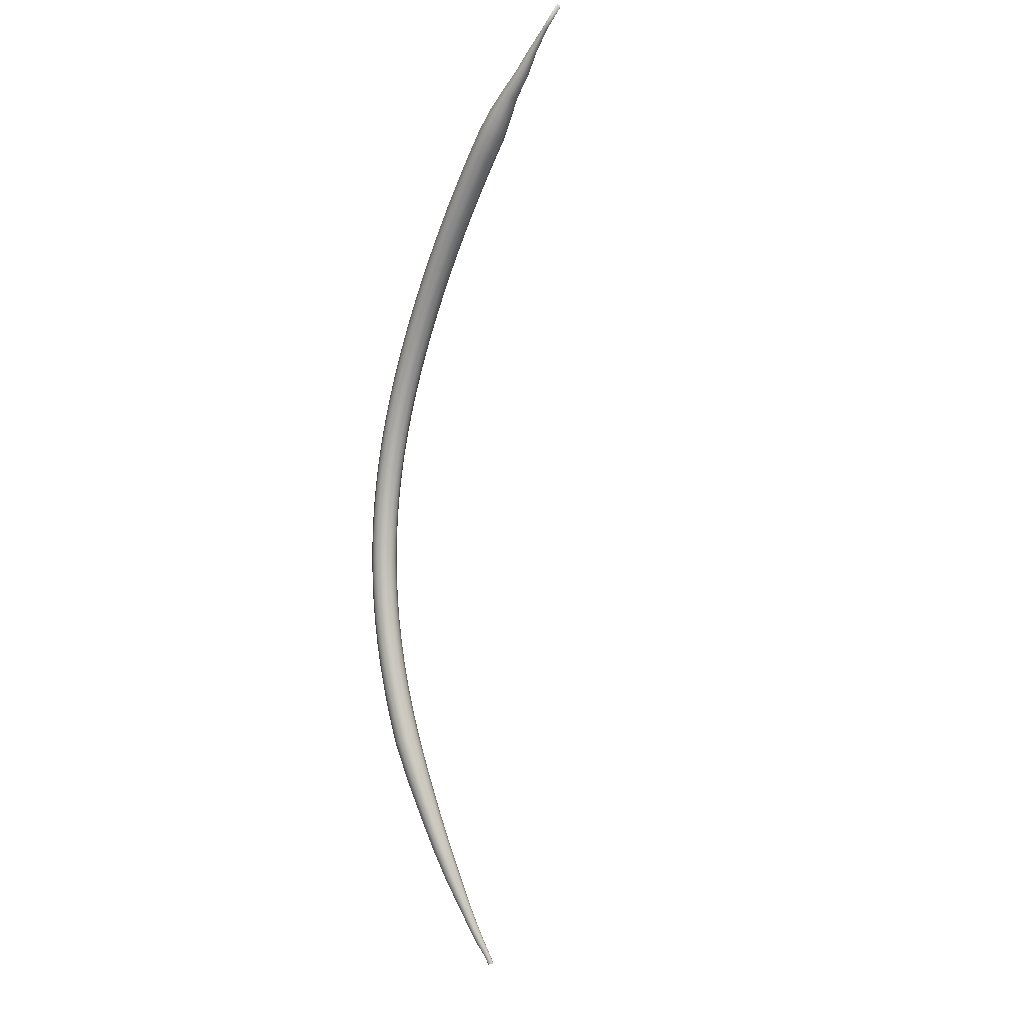
<metadata>
{"format":"obj","ext":"obj","renderer":"f3d","projection":"perspective","resolution":1024,"background":"white","views":[{"elev":78.0,"azim":-108.2,"up":"+Z"}]}
</metadata>
<code>
o path_hair
v -202.8 84.23 82.83
v -202.8 84.29 83.04
v -202.8 84.23 83.25
v -202.8 84.08 83.42
v -202.8 83.86 83.5
v -203 83.51 83.54
v -202.9 83.3 83.35
v -202.8 83.23 83.08
v -202.8 83.3 82.79
v -202.6 83.65 82.72
v -202.7 83.86 82.65
v -202.7 84.07 82.69
v -201 84.38 83.21
v -201 84.44 83.42
v -201 84.38 83.63
v -201 84.23 83.8
v -201 84.02 83.87
v -200.6 83.71 84.03
v -200.5 83.5 83.84
v -200.5 83.42 83.57
v -200.5 83.5 83.28
v -200.8 83.8 83.1
v -200.9 84.01 83.03
v -200.9 84.22 83.07
v -198.3 85.02 83.48
v -198.4 85.12 83.83
v -198.4 85.03 84.19
v -198.4 84.77 84.47
v -198.4 84.41 84.58
v -198.3 84.05 84.49
v -198.3 83.78 84.24
v -198.2 83.67 83.88
v -198.1 83.76 83.52
v -198.1 84.02 83.25
v -198.2 84.38 83.14
v -198.2 84.75 83.22
v -195.1 85.52 83.9
v -195.2 85.65 84.33
v -195.2 85.54 84.77
v -195.3 85.22 85.1
v -195.2 84.78 85.23
v -195.2 84.34 85.13
v -195.1 84.01 84.82
v -195 83.89 84.39
v -195 84 83.95
v -194.9 84.31 83.62
v -195 84.75 83.49
v -195 85.19 83.59
v -191.5 85.98 84.39
v -191.5 86.13 84.9
v -191.6 86 85.41
v -191.6 85.63 85.79
v -191.6 85.12 85.94
v -191.6 84.61 85.82
v -191.5 84.23 85.46
v -191.4 84.08 84.96
v -191.3 84.21 84.44
v -191.3 84.58 84.06
v -191.3 85.09 83.91
v -191.4 85.6 84.03
v -184.9 86.87 85.19
v -185 87.08 85.9
v -185.1 86.9 86.63
v -185.1 86.38 87.17
v -185.1 85.65 87.38
v -185.1 84.92 87.2
v -185 84.38 86.69
v -184.9 84.17 85.97
v -184.8 84.35 85.25
v -184.7 84.88 84.71
v -184.7 85.6 84.5
v -184.8 86.33 84.68
v -178.5 87.41 86.03
v -178.6 87.65 86.87
v -178.7 87.44 87.72
v -178.8 86.82 88.35
v -178.9 85.97 88.59
v -178.8 85.11 88.38
v -178.7 84.47 87.78
v -178.6 84.23 86.94
v -178.5 84.44 86.09
v -178.4 85.06 85.45
v -178.3 85.91 85.21
v -178.4 86.77 85.42
v -171.9 87.74 86.92
v -172 88.01 87.86
v -172.2 87.77 88.82
v -172.3 87.08 89.53
v -172.3 86.13 89.8
v -172.3 85.16 89.56
v -172.2 84.45 88.87
v -172.1 84.17 87.93
v -171.9 84.41 86.97
v -171.8 85.1 86.26
v -171.8 86.06 85.99
v -171.8 87.02 86.23
v -164 88 87.98
v -164.1 88.31 89.07
v -164.3 88.04 90.16
v -164.5 87.25 90.96
v -164.5 86.16 91.27
v -164.5 85.05 90.99
v -164.5 84.23 90.2
v -164.3 83.92 89.12
v -164.1 84.19 88.03
v -164 84.98 87.22
v -163.9 86.08 86.92
v -163.9 87.18 87.2
v -156.4 87.96 89.05
v -156.5 88.3 90.23
v -156.7 88 91.42
v -156.9 87.14 92.3
v -157.1 85.95 92.62
v -157.1 84.75 92.31
v -157 83.86 91.45
v -156.9 83.51 90.27
v -156.7 83.81 89.08
v -156.5 84.67 88.21
v -156.3 85.86 87.88
v -156.3 87.07 88.19
v -151.2 87.51 89.88
v -151.4 87.85 91.06
v -151.6 87.55 92.25
v -151.8 86.7 93.12
v -152 85.51 93.44
v -152.1 84.31 93.13
v -152 83.42 92.26
v -151.8 83.08 91.08
v -151.6 83.37 89.89
v -151.4 84.23 89.02
v -151.2 85.42 88.7
v -151.1 86.62 89.02
v -146.3 86.93 90.7
v -146.4 87.27 91.89
v -146.7 86.98 93.07
v -146.9 86.12 93.93
v -147.1 84.94 94.25
v -147.2 83.74 93.93
v -147.2 82.86 93.06
v -147 82.51 91.88
v -146.8 82.81 90.69
v -146.5 83.66 89.83
v -146.3 84.84 89.52
v -146.2 86.04 89.84
v -141.6 86.23 91.53
v -141.7 86.57 92.72
v -142 86.28 93.89
v -142.3 85.43 94.75
v -142.5 84.25 95.06
v -142.7 83.06 94.73
v -142.6 82.17 93.86
v -142.5 81.83 92.68
v -142.2 82.12 91.5
v -141.9 82.97 90.64
v -141.7 84.15 90.34
v -141.5 85.34 90.66
v -137.1 85.41 92.37
v -137.2 85.76 93.55
v -137.5 85.47 94.73
v -137.8 84.63 95.58
v -138.1 83.46 95.88
v -138.3 82.27 95.55
v -138.3 81.39 94.67
v -138.1 81.05 93.49
v -137.9 81.33 92.32
v -137.5 82.18 91.47
v -137.2 83.35 91.17
v -137.1 84.53 91.5
v -132.8 84.5 93.23
v -133 84.84 94.41
v -133.3 84.56 95.58
v -133.6 83.73 96.43
v -134 82.56 96.72
v -134.2 81.39 96.38
v -134.2 80.51 95.5
v -134 80.16 94.32
v -133.7 80.44 93.15
v -133.3 81.28 92.31
v -133 82.44 92.02
v -132.8 83.62 92.35
v -128.7 83.49 94.12
v -128.9 83.83 95.3
v -129.2 83.56 96.46
v -129.6 82.73 97.3
v -130 81.58 97.58
v -130.2 80.41 97.24
v -130.2 79.53 96.36
v -130.1 79.19 95.18
v -129.7 79.46 94.01
v -129.3 80.29 93.18
v -129 81.44 92.89
v -128.7 82.61 93.24
v -124.8 82.39 95.04
v -125 82.74 96.21
v -125.3 82.47 97.37
v -125.8 81.66 98.2
v -126.2 80.52 98.47
v -126.5 79.36 98.12
v -126.5 78.48 97.24
v -126.3 78.13 96.06
v -125.9 78.4 94.9
v -125.5 79.22 94.08
v -125.1 80.36 93.8
v -124.8 81.52 94.15
v -121.1 81.22 96
v -121.3 81.57 97.17
v -121.7 81.32 98.32
v -122.1 80.51 99.14
v -122.6 79.38 99.4
v -122.9 78.23 99.04
v -122.9 77.36 98.16
v -122.7 77.01 96.99
v -122.3 77.26 95.84
v -121.8 78.07 95.02
v -121.4 79.19 94.76
v -121.1 80.35 95.11
v -117.5 79.97 97.01
v -117.7 80.33 98.18
v -118.1 80.09 99.32
v -118.7 79.3 100.1
v -119.1 78.18 100.4
v -119.5 77.04 100
v -119.5 76.17 99.12
v -119.3 75.81 97.95
v -118.9 76.06 96.81
v -118.3 76.84 96.01
v -117.9 77.96 95.75
v -117.5 79.11 96.12
v -114.1 78.66 98.06
v -114.3 79.03 99.23
v -114.8 78.8 100.4
v -115.3 78.02 101.2
v -115.8 76.92 101.4
v -116.2 75.78 101
v -116.2 74.92 100.1
v -116 74.55 98.97
v -115.5 74.79 97.84
v -115 75.56 97.05
v -114.5 76.66 96.81
v -114.1 77.8 97.18
v -110.8 77.29 99.18
v -111 77.67 100.3
v -111.5 77.45 101.5
v -112.1 76.69 102.2
v -112.7 75.61 102.5
v -113 74.48 102.1
v -113.1 73.61 101.2
v -112.9 73.24 100
v -112.4 73.46 98.92
v -111.8 74.21 98.14
v -111.2 75.3 97.91
v -110.8 76.43 98.29
v -107.6 75.87 100.4
v -107.9 76.25 101.5
v -108.4 76.05 102.6
v -109.1 75.31 103.4
v -109.7 74.24 103.6
v -110 73.12 103.2
v -110.1 72.25 102.3
v -109.8 71.87 101.2
v -109.3 72.07 100.1
v -108.7 72.81 99.3
v -108.1 73.88 99.08
v -107.7 75 99.47
v -104.6 74.4 101.6
v -104.9 74.79 102.7
v -105.5 74.6 103.8
v -106.1 73.88 104.6
v -106.8 72.83 104.8
v -107.2 71.71 104.4
v -107.2 70.85 103.5
v -106.9 70.45 102.4
v -106.4 70.64 101.3
v -105.7 71.36 100.5
v -105.1 72.42 100.3
v -104.7 73.53 100.7
v -101.7 72.88 102.9
v -102 73.28 104
v -102.6 73.11 105.1
v -103.3 72.41 105.8
v -104 71.37 106
v -104.4 70.27 105.6
v -104.4 69.4 104.8
v -104.1 68.99 103.6
v -103.5 69.16 102.5
v -102.8 69.86 101.8
v -102.2 70.9 101.6
v -101.7 72.01 102
v -98.88 71.31 104.3
v -99.22 71.73 105.4
v -99.85 71.58 106.5
v -100.6 70.9 107.2
v -101.3 69.87 107.4
v -101.7 68.78 107
v -101.8 67.9 106.1
v -101.4 67.49 105
v -100.8 67.64 103.9
v -100 68.32 103.2
v -99.35 69.34 103
v -98.93 70.44 103.4
v -96.17 69.71 105.7
v -96.52 70.14 106.9
v -97.19 70.01 107.9
v -97.98 69.35 108.6
v -98.68 68.34 108.8
v -99.11 67.25 108.3
v -99.15 66.37 107.5
v -98.79 65.94 106.4
v -98.13 66.07 105.3
v -97.34 66.73 104.6
v -96.64 67.74 104.5
v -96.21 68.83 104.9
v -93.53 68.07 107.3
v -93.91 68.52 108.4
v -94.61 68.4 109.4
v -95.43 67.76 110.1
v -96.15 66.76 110.2
v -96.6 65.68 109.8
v -96.63 64.8 108.9
v -96.25 64.36 107.8
v -95.56 64.47 106.8
v -94.74 65.11 106.1
v -94.01 66.11 106
v -93.57 67.19 106.4
v -90.98 66.4 108.9
v -91.38 66.85 110
v -92.1 66.76 111
v -92.95 66.14 111.6
v -93.7 65.15 111.8
v -94.15 64.08 111.3
v -94.18 63.19 110.5
v -93.78 62.73 109.4
v -93.06 62.83 108.4
v -92.21 63.45 107.7
v -91.46 64.43 107.6
v -91.01 65.51 108
v -88.5 64.68 110.6
v -88.92 65.15 111.6
v -89.67 65.08 112.6
v -90.54 64.47 113.3
v -91.31 63.51 113.4
v -91.77 62.43 113
v -91.79 61.54 112.1
v -91.37 61.07 111
v -90.62 61.15 110
v -89.74 61.75 109.4
v -88.97 62.72 109.3
v -88.52 63.79 109.7
v -86.08 62.94 112.3
v -86.52 63.42 113.4
v -87.29 63.36 114.4
v -88.19 62.77 115
v -88.98 61.82 115.1
v -89.44 60.75 114.7
v -89.45 59.86 113.8
v -89.02 59.37 112.7
v -88.24 59.43 111.8
v -87.34 60.02 111.1
v -86.55 60.97 111
v -86.09 62.04 111.5
v -83.71 61.15 114.2
v -84.17 61.65 115.2
v -84.96 61.6 116.2
v -85.89 61.04 116.8
v -86.69 60.09 116.9
v -87.16 59.03 116.4
v -87.17 58.13 115.6
v -86.71 57.63 114.5
v -85.92 57.68 113.6
v -84.99 58.24 113
v -84.19 59.19 112.9
v -83.72 60.25 113.3
v -81.39 59.33 116.1
v -81.86 59.83 117.1
v -82.68 59.81 118
v -83.63 59.26 118.6
v -84.44 58.33 118.7
v -84.92 57.27 118.3
v -84.92 56.36 117.4
v -84.45 55.85 116.4
v -83.63 55.88 115.5
v -82.69 56.43 114.9
v -81.87 57.36 114.8
v -81.4 58.42 115.2
v -79.12 57.46 118.1
v -79.6 57.98 119.1
v -80.44 57.97 120
v -81.4 57.43 120.6
v -82.23 56.52 120.7
v -82.71 55.46 120.2
v -82.71 54.55 119.4
v -82.22 54.03 118.3
v -81.39 54.04 117.4
v -80.43 54.58 116.9
v -79.59 55.5 116.8
v -79.11 56.55 117.2
v -76.87 55.56 120.1
v -77.37 56.08 121.2
v -78.22 56.09 122.1
v -79.2 55.57 122.6
v -80.05 54.66 122.7
v -80.53 53.61 122.2
v -80.52 52.69 121.4
v -80.03 52.16 120.4
v -79.18 52.16 119.5
v -78.2 52.68 118.9
v -77.35 53.59 118.8
v -76.87 54.64 119.3
v -74.66 53.6 122.3
v -75.17 54.14 123.3
v -76.03 54.16 124.2
v -77.03 53.65 124.7
v -77.88 52.75 124.8
v -78.37 51.7 124.3
v -78.36 50.79 123.5
v -77.86 50.25 122.5
v -76.99 50.23 121.6
v -76 50.74 121
v -75.14 51.64 121
v -74.65 52.69 121.4
v -72.47 51.6 124.5
v -72.98 52.14 125.5
v -73.86 52.17 126.4
v -74.87 51.67 126.9
v -75.74 50.78 126.9
v -76.23 49.74 126.5
v -76.22 48.83 125.6
v -75.71 48.28 124.6
v -74.83 48.25 123.8
v -73.82 48.75 123.2
v -72.95 49.64 123.2
v -72.46 50.68 123.7
v -70.29 49.54 126.8
v -70.81 50.09 127.8
v -71.7 50.13 128.6
v -72.72 49.64 129.1
v -73.6 48.76 129.2
v -74.1 47.72 128.7
v -74.09 46.81 127.9
v -73.57 46.26 126.9
v -72.68 46.22 126
v -71.66 46.7 125.5
v -70.78 47.58 125.5
v -70.28 48.62 125.9
v -68.13 47.41 129.1
v -68.66 47.97 130.1
v -69.55 48.02 131
v -70.58 47.54 131.5
v -71.47 46.67 131.5
v -71.98 45.64 131
v -71.97 44.73 130.2
v -71.44 44.17 129.2
v -70.54 44.12 128.3
v -69.51 44.6 127.8
v -68.63 45.47 127.8
v -68.12 46.5 128.3
v -65.97 45.23 131.5
v -66.5 45.78 132.5
v -67.41 45.84 133.4
v -68.45 45.37 133.9
v -69.34 44.51 133.9
v -69.86 43.49 133.4
v -69.85 42.58 132.5
v -69.32 42.02 131.6
v -68.41 41.96 130.7
v -67.37 42.43 130.2
v -66.48 43.29 130.2
v -65.97 44.31 130.7
v -63.82 42.96 134
v -64.35 43.52 135
v -65.26 43.58 135.8
v -66.31 43.13 136.3
v -67.22 42.28 136.3
v -67.74 41.26 135.8
v -67.73 40.35 135
v -67.2 39.79 134
v -66.29 39.73 133.2
v -65.24 40.18 132.7
v -64.33 41.03 132.7
v -63.81 42.05 133.2
v -61.66 40.62 136.5
v -62.19 41.18 137.5
v -63.11 41.24 138.3
v -64.17 40.79 138.8
v -65.08 39.95 138.8
v -65.61 38.95 138.3
v -65.61 38.04 137.5
v -65.08 37.48 136.5
v -64.16 37.41 135.7
v -63.1 37.86 135.2
v -62.19 38.7 135.2
v -61.66 39.71 135.7
v -59.5 38.18 139.1
v -60.03 38.74 140.1
v -60.95 38.81 140.9
v -62.02 38.37 141.4
v -62.94 37.54 141.4
v -63.47 36.54 140.9
v -63.48 35.64 140
v -62.95 35.08 139
v -62.03 35.01 138.2
v -60.97 35.45 137.7
v -60.04 36.28 137.8
v -59.51 37.28 138.3
v -57.58 35.56 141.8
v -58.03 36.05 142.7
v -58.83 36.11 143.4
v -59.76 35.73 143.8
v -60.56 35.01 143.8
v -61.02 34.15 143.3
v -61.02 33.37 142.6
v -60.56 32.88 141.7
v -59.77 32.82 141
v -58.84 33.2 140.6
v -58.04 33.91 140.7
v -57.58 34.78 141.1
v -55.88 32.68 144.6
v -56.21 33.04 145.2
v -56.79 33.08 145.7
v -57.45 32.81 146
v -58.02 32.29 146
v -58.34 31.66 145.7
v -58.34 31.09 145.2
v -58.01 30.73 144.6
v -57.43 30.69 144.1
v -56.77 30.96 143.8
v -56.2 31.48 143.8
v -55.88 32.11 144.1
v -54.18 29.54 147.5
v -54.46 29.83 147.9
v -54.93 29.89 148.3
v -55.47 29.69 148.5
v -55.93 29.3 148.5
v -56.2 28.82 148.2
v -56.19 28.37 147.8
v -55.92 28.08 147.4
v -55.45 28.02 147
v -54.91 28.22 146.8
v -54.44 28.61 146.8
v -54.18 29.09 147.1
v -52.11 26.51 150
v -52.28 26.69 150.3
v -52.57 26.73 150.6
v -52.9 26.61 150.7
v -53.19 26.36 150.7
v -53.35 26.06 150.5
v -53.34 25.78 150.3
v -53.17 25.6 150
v -52.88 25.56 149.8
v -52.55 25.68 149.6
v -52.27 25.93 149.6
v -52.11 26.23 149.8
v -50.14 23.33 152.7
v -50.23 23.43 152.9
v -50.4 23.45 153
v -50.59 23.38 153.1
v -50.75 23.24 153.1
v -50.85 23.07 153
v -50.85 22.91 152.8
v -50.75 22.81 152.7
v -50.59 22.79 152.5
v -50.39 22.86 152.5
v -50.23 22.99 152.5
v -50.13 23.17 152.6
v -48 20.12 155.4
v -48.09 20.21 155.6
v -48.25 20.23 155.7
v -48.45 20.17 155.8
v -48.62 20.05 155.8
v -48.73 19.89 155.7
v -48.74 19.75 155.5
v -48.65 19.66 155.4
v -48.49 19.64 155.2
v -48.29 19.7 155.1
v -48.12 19.83 155.2
v -48.01 19.98 155.3
f 1 13 24 12
f 2 14 13 1
f 3 15 14 2
f 4 16 15 3
f 5 17 16 4
f 6 18 17 5
f 7 19 18 6
f 8 20 19 7
f 9 21 20 8
f 10 22 21 9
f 11 23 22 10
f 12 24 23 11
f 13 25 36 24
f 14 26 25 13
f 15 27 26 14
f 16 28 27 15
f 17 29 28 16
f 18 30 29 17
f 19 31 30 18
f 20 32 31 19
f 21 33 32 20
f 22 34 33 21
f 23 35 34 22
f 24 36 35 23
f 25 37 48 36
f 26 38 37 25
f 27 39 38 26
f 28 40 39 27
f 29 41 40 28
f 30 42 41 29
f 31 43 42 30
f 32 44 43 31
f 33 45 44 32
f 34 46 45 33
f 35 47 46 34
f 36 48 47 35
f 37 49 60 48
f 38 50 49 37
f 39 51 50 38
f 40 52 51 39
f 41 53 52 40
f 42 54 53 41
f 43 55 54 42
f 44 56 55 43
f 45 57 56 44
f 46 58 57 45
f 47 59 58 46
f 48 60 59 47
f 49 61 72 60
f 50 62 61 49
f 51 63 62 50
f 52 64 63 51
f 53 65 64 52
f 54 66 65 53
f 55 67 66 54
f 56 68 67 55
f 57 69 68 56
f 58 70 69 57
f 59 71 70 58
f 60 72 71 59
f 61 73 84 72
f 62 74 73 61
f 63 75 74 62
f 64 76 75 63
f 65 77 76 64
f 66 78 77 65
f 67 79 78 66
f 68 80 79 67
f 69 81 80 68
f 70 82 81 69
f 71 83 82 70
f 72 84 83 71
f 73 85 96 84
f 74 86 85 73
f 75 87 86 74
f 76 88 87 75
f 77 89 88 76
f 78 90 89 77
f 79 91 90 78
f 80 92 91 79
f 81 93 92 80
f 82 94 93 81
f 83 95 94 82
f 84 96 95 83
f 85 97 108 96
f 86 98 97 85
f 87 99 98 86
f 88 100 99 87
f 89 101 100 88
f 90 102 101 89
f 91 103 102 90
f 92 104 103 91
f 93 105 104 92
f 94 106 105 93
f 95 107 106 94
f 96 108 107 95
f 97 109 120 108
f 98 110 109 97
f 99 111 110 98
f 100 112 111 99
f 101 113 112 100
f 102 114 113 101
f 103 115 114 102
f 104 116 115 103
f 105 117 116 104
f 106 118 117 105
f 107 119 118 106
f 108 120 119 107
f 109 121 132 120
f 110 122 121 109
f 111 123 122 110
f 112 124 123 111
f 113 125 124 112
f 114 126 125 113
f 115 127 126 114
f 116 128 127 115
f 117 129 128 116
f 118 130 129 117
f 119 131 130 118
f 120 132 131 119
f 121 133 144 132
f 122 134 133 121
f 123 135 134 122
f 124 136 135 123
f 125 137 136 124
f 126 138 137 125
f 127 139 138 126
f 128 140 139 127
f 129 141 140 128
f 130 142 141 129
f 131 143 142 130
f 132 144 143 131
f 133 145 156 144
f 134 146 145 133
f 135 147 146 134
f 136 148 147 135
f 137 149 148 136
f 138 150 149 137
f 139 151 150 138
f 140 152 151 139
f 141 153 152 140
f 142 154 153 141
f 143 155 154 142
f 144 156 155 143
f 145 157 168 156
f 146 158 157 145
f 147 159 158 146
f 148 160 159 147
f 149 161 160 148
f 150 162 161 149
f 151 163 162 150
f 152 164 163 151
f 153 165 164 152
f 154 166 165 153
f 155 167 166 154
f 156 168 167 155
f 157 169 180 168
f 158 170 169 157
f 159 171 170 158
f 160 172 171 159
f 161 173 172 160
f 162 174 173 161
f 163 175 174 162
f 164 176 175 163
f 165 177 176 164
f 166 178 177 165
f 167 179 178 166
f 168 180 179 167
f 169 181 192 180
f 170 182 181 169
f 171 183 182 170
f 172 184 183 171
f 173 185 184 172
f 174 186 185 173
f 175 187 186 174
f 176 188 187 175
f 177 189 188 176
f 178 190 189 177
f 179 191 190 178
f 180 192 191 179
f 181 193 204 192
f 182 194 193 181
f 183 195 194 182
f 184 196 195 183
f 185 197 196 184
f 186 198 197 185
f 187 199 198 186
f 188 200 199 187
f 189 201 200 188
f 190 202 201 189
f 191 203 202 190
f 192 204 203 191
f 193 205 216 204
f 194 206 205 193
f 195 207 206 194
f 196 208 207 195
f 197 209 208 196
f 198 210 209 197
f 199 211 210 198
f 200 212 211 199
f 201 213 212 200
f 202 214 213 201
f 203 215 214 202
f 204 216 215 203
f 205 217 228 216
f 206 218 217 205
f 207 219 218 206
f 208 220 219 207
f 209 221 220 208
f 210 222 221 209
f 211 223 222 210
f 212 224 223 211
f 213 225 224 212
f 214 226 225 213
f 215 227 226 214
f 216 228 227 215
f 217 229 240 228
f 218 230 229 217
f 219 231 230 218
f 220 232 231 219
f 221 233 232 220
f 222 234 233 221
f 223 235 234 222
f 224 236 235 223
f 225 237 236 224
f 226 238 237 225
f 227 239 238 226
f 228 240 239 227
f 229 241 252 240
f 230 242 241 229
f 231 243 242 230
f 232 244 243 231
f 233 245 244 232
f 234 246 245 233
f 235 247 246 234
f 236 248 247 235
f 237 249 248 236
f 238 250 249 237
f 239 251 250 238
f 240 252 251 239
f 241 253 264 252
f 242 254 253 241
f 243 255 254 242
f 244 256 255 243
f 245 257 256 244
f 246 258 257 245
f 247 259 258 246
f 248 260 259 247
f 249 261 260 248
f 250 262 261 249
f 251 263 262 250
f 252 264 263 251
f 253 265 276 264
f 254 266 265 253
f 255 267 266 254
f 256 268 267 255
f 257 269 268 256
f 258 270 269 257
f 259 271 270 258
f 260 272 271 259
f 261 273 272 260
f 262 274 273 261
f 263 275 274 262
f 264 276 275 263
f 265 277 288 276
f 266 278 277 265
f 267 279 278 266
f 268 280 279 267
f 269 281 280 268
f 270 282 281 269
f 271 283 282 270
f 272 284 283 271
f 273 285 284 272
f 274 286 285 273
f 275 287 286 274
f 276 288 287 275
f 277 289 300 288
f 278 290 289 277
f 279 291 290 278
f 280 292 291 279
f 281 293 292 280
f 282 294 293 281
f 283 295 294 282
f 284 296 295 283
f 285 297 296 284
f 286 298 297 285
f 287 299 298 286
f 288 300 299 287
f 289 301 312 300
f 290 302 301 289
f 291 303 302 290
f 292 304 303 291
f 293 305 304 292
f 294 306 305 293
f 295 307 306 294
f 296 308 307 295
f 297 309 308 296
f 298 310 309 297
f 299 311 310 298
f 300 312 311 299
f 301 313 324 312
f 302 314 313 301
f 303 315 314 302
f 304 316 315 303
f 305 317 316 304
f 306 318 317 305
f 307 319 318 306
f 308 320 319 307
f 309 321 320 308
f 310 322 321 309
f 311 323 322 310
f 312 324 323 311
f 313 325 336 324
f 314 326 325 313
f 315 327 326 314
f 316 328 327 315
f 317 329 328 316
f 318 330 329 317
f 319 331 330 318
f 320 332 331 319
f 321 333 332 320
f 322 334 333 321
f 323 335 334 322
f 324 336 335 323
f 325 337 348 336
f 326 338 337 325
f 327 339 338 326
f 328 340 339 327
f 329 341 340 328
f 330 342 341 329
f 331 343 342 330
f 332 344 343 331
f 333 345 344 332
f 334 346 345 333
f 335 347 346 334
f 336 348 347 335
f 337 349 360 348
f 338 350 349 337
f 339 351 350 338
f 340 352 351 339
f 341 353 352 340
f 342 354 353 341
f 343 355 354 342
f 344 356 355 343
f 345 357 356 344
f 346 358 357 345
f 347 359 358 346
f 348 360 359 347
f 349 361 372 360
f 350 362 361 349
f 351 363 362 350
f 352 364 363 351
f 353 365 364 352
f 354 366 365 353
f 355 367 366 354
f 356 368 367 355
f 357 369 368 356
f 358 370 369 357
f 359 371 370 358
f 360 372 371 359
f 361 373 384 372
f 362 374 373 361
f 363 375 374 362
f 364 376 375 363
f 365 377 376 364
f 366 378 377 365
f 367 379 378 366
f 368 380 379 367
f 369 381 380 368
f 370 382 381 369
f 371 383 382 370
f 372 384 383 371
f 373 385 396 384
f 374 386 385 373
f 375 387 386 374
f 376 388 387 375
f 377 389 388 376
f 378 390 389 377
f 379 391 390 378
f 380 392 391 379
f 381 393 392 380
f 382 394 393 381
f 383 395 394 382
f 384 396 395 383
f 385 397 408 396
f 386 398 397 385
f 387 399 398 386
f 388 400 399 387
f 389 401 400 388
f 390 402 401 389
f 391 403 402 390
f 392 404 403 391
f 393 405 404 392
f 394 406 405 393
f 395 407 406 394
f 396 408 407 395
f 397 409 420 408
f 398 410 409 397
f 399 411 410 398
f 400 412 411 399
f 401 413 412 400
f 402 414 413 401
f 403 415 414 402
f 404 416 415 403
f 405 417 416 404
f 406 418 417 405
f 407 419 418 406
f 408 420 419 407
f 409 421 432 420
f 410 422 421 409
f 411 423 422 410
f 412 424 423 411
f 413 425 424 412
f 414 426 425 413
f 415 427 426 414
f 416 428 427 415
f 417 429 428 416
f 418 430 429 417
f 419 431 430 418
f 420 432 431 419
f 421 433 444 432
f 422 434 433 421
f 423 435 434 422
f 424 436 435 423
f 425 437 436 424
f 426 438 437 425
f 427 439 438 426
f 428 440 439 427
f 429 441 440 428
f 430 442 441 429
f 431 443 442 430
f 432 444 443 431
f 433 445 456 444
f 434 446 445 433
f 435 447 446 434
f 436 448 447 435
f 437 449 448 436
f 438 450 449 437
f 439 451 450 438
f 440 452 451 439
f 441 453 452 440
f 442 454 453 441
f 443 455 454 442
f 444 456 455 443
f 445 457 468 456
f 446 458 457 445
f 447 459 458 446
f 448 460 459 447
f 449 461 460 448
f 450 462 461 449
f 451 463 462 450
f 452 464 463 451
f 453 465 464 452
f 454 466 465 453
f 455 467 466 454
f 456 468 467 455
f 457 469 480 468
f 458 470 469 457
f 459 471 470 458
f 460 472 471 459
f 461 473 472 460
f 462 474 473 461
f 463 475 474 462
f 464 476 475 463
f 465 477 476 464
f 466 478 477 465
f 467 479 478 466
f 468 480 479 467
f 469 481 492 480
f 470 482 481 469
f 471 483 482 470
f 472 484 483 471
f 473 485 484 472
f 474 486 485 473
f 475 487 486 474
f 476 488 487 475
f 477 489 488 476
f 478 490 489 477
f 479 491 490 478
f 480 492 491 479
f 481 493 504 492
f 482 494 493 481
f 483 495 494 482
f 484 496 495 483
f 485 497 496 484
f 486 498 497 485
f 487 499 498 486
f 488 500 499 487
f 489 501 500 488
f 490 502 501 489
f 491 503 502 490
f 492 504 503 491
f 493 505 516 504
f 494 506 505 493
f 495 507 506 494
f 496 508 507 495
f 497 509 508 496
f 498 510 509 497
f 499 511 510 498
f 500 512 511 499
f 501 513 512 500
f 502 514 513 501
f 503 515 514 502
f 504 516 515 503
f 505 517 528 516
f 506 518 517 505
f 507 519 518 506
f 508 520 519 507
f 509 521 520 508
f 510 522 521 509
f 511 523 522 510
f 512 524 523 511
f 513 525 524 512
f 514 526 525 513
f 515 527 526 514
f 516 528 527 515
f 517 529 540 528
f 518 530 529 517
f 519 531 530 518
f 520 532 531 519
f 521 533 532 520
f 522 534 533 521
f 523 535 534 522
f 524 536 535 523
f 525 537 536 524
f 526 538 537 525
f 527 539 538 526
f 528 540 539 527
f 529 541 552 540
f 530 542 541 529
f 531 543 542 530
f 532 544 543 531
f 533 545 544 532
f 534 546 545 533
f 535 547 546 534
f 536 548 547 535
f 537 549 548 536
f 538 550 549 537
f 539 551 550 538
f 540 552 551 539
f 541 553 564 552
f 542 554 553 541
f 543 555 554 542
f 544 556 555 543
f 545 557 556 544
f 546 558 557 545
f 547 559 558 546
f 548 560 559 547
f 549 561 560 548
f 550 562 561 549
f 551 563 562 550
f 552 564 563 551
f 553 565 576 564
f 554 566 565 553
f 555 567 566 554
f 556 568 567 555
f 557 569 568 556
f 558 570 569 557
f 559 571 570 558
f 560 572 571 559
f 561 573 572 560
f 562 574 573 561
f 563 575 574 562
f 564 576 575 563
f 574 571 573
f 574 565 566
f 565 574 576
f 574 575 576
f 571 568 570
f 571 574 566
f 568 569 570
f 567 571 566
f 571 572 573
f 571 567 568

</code>
